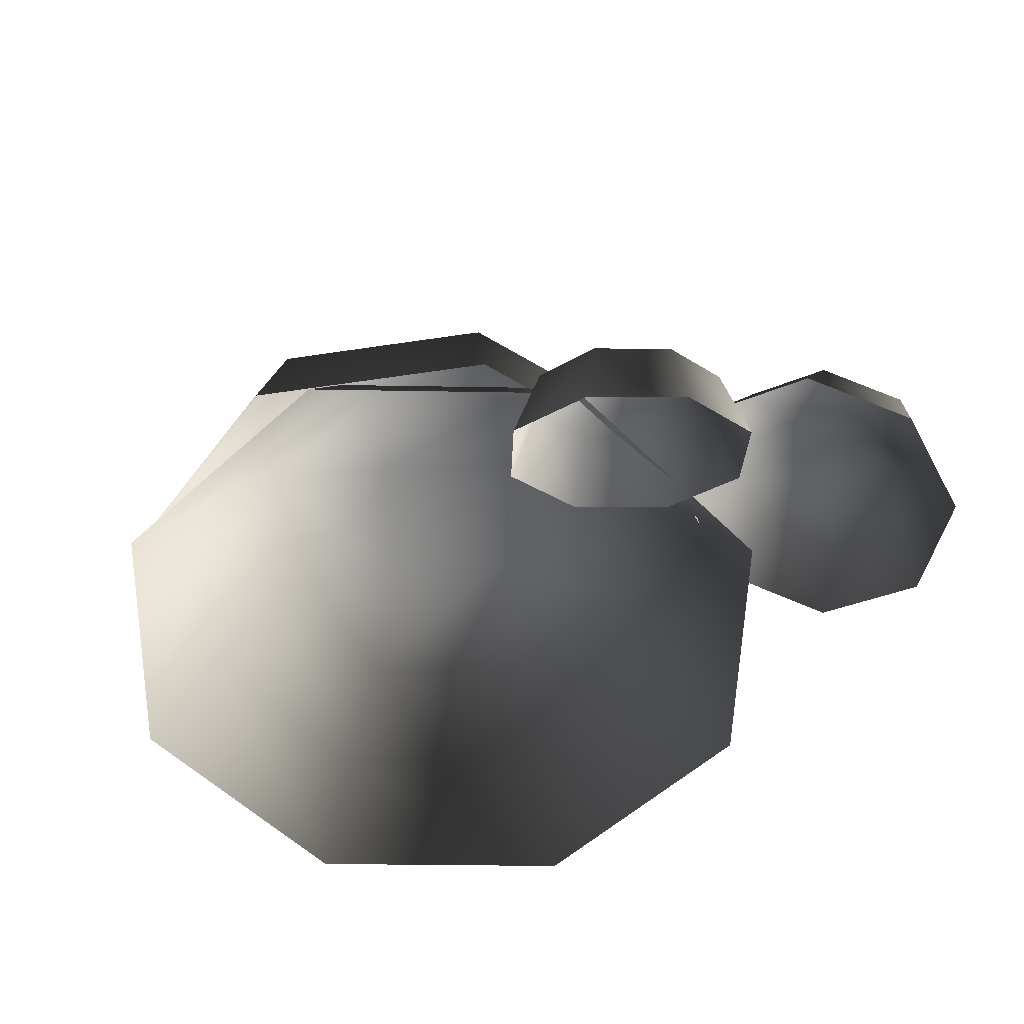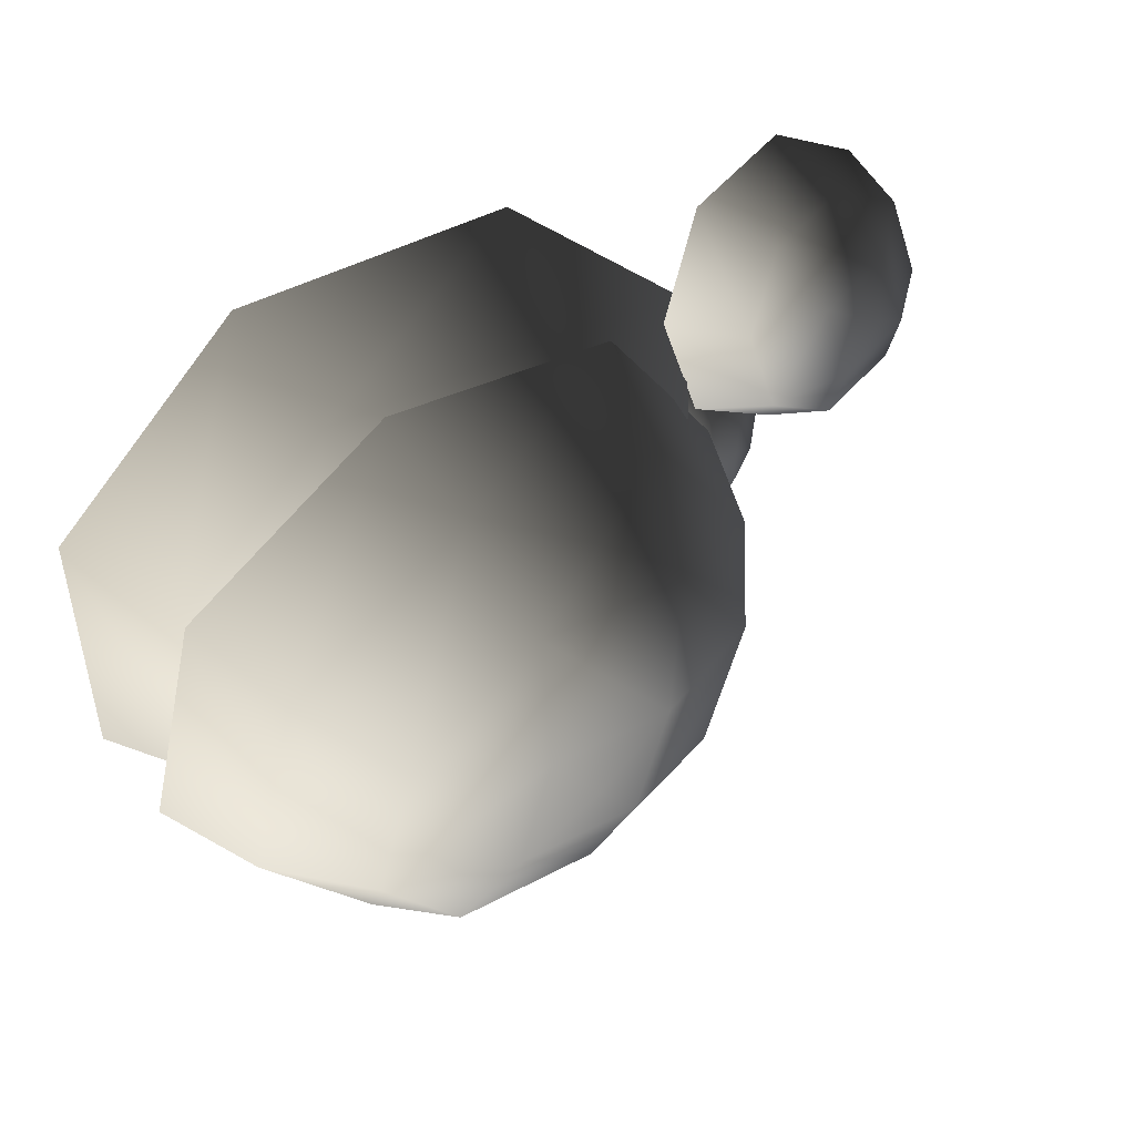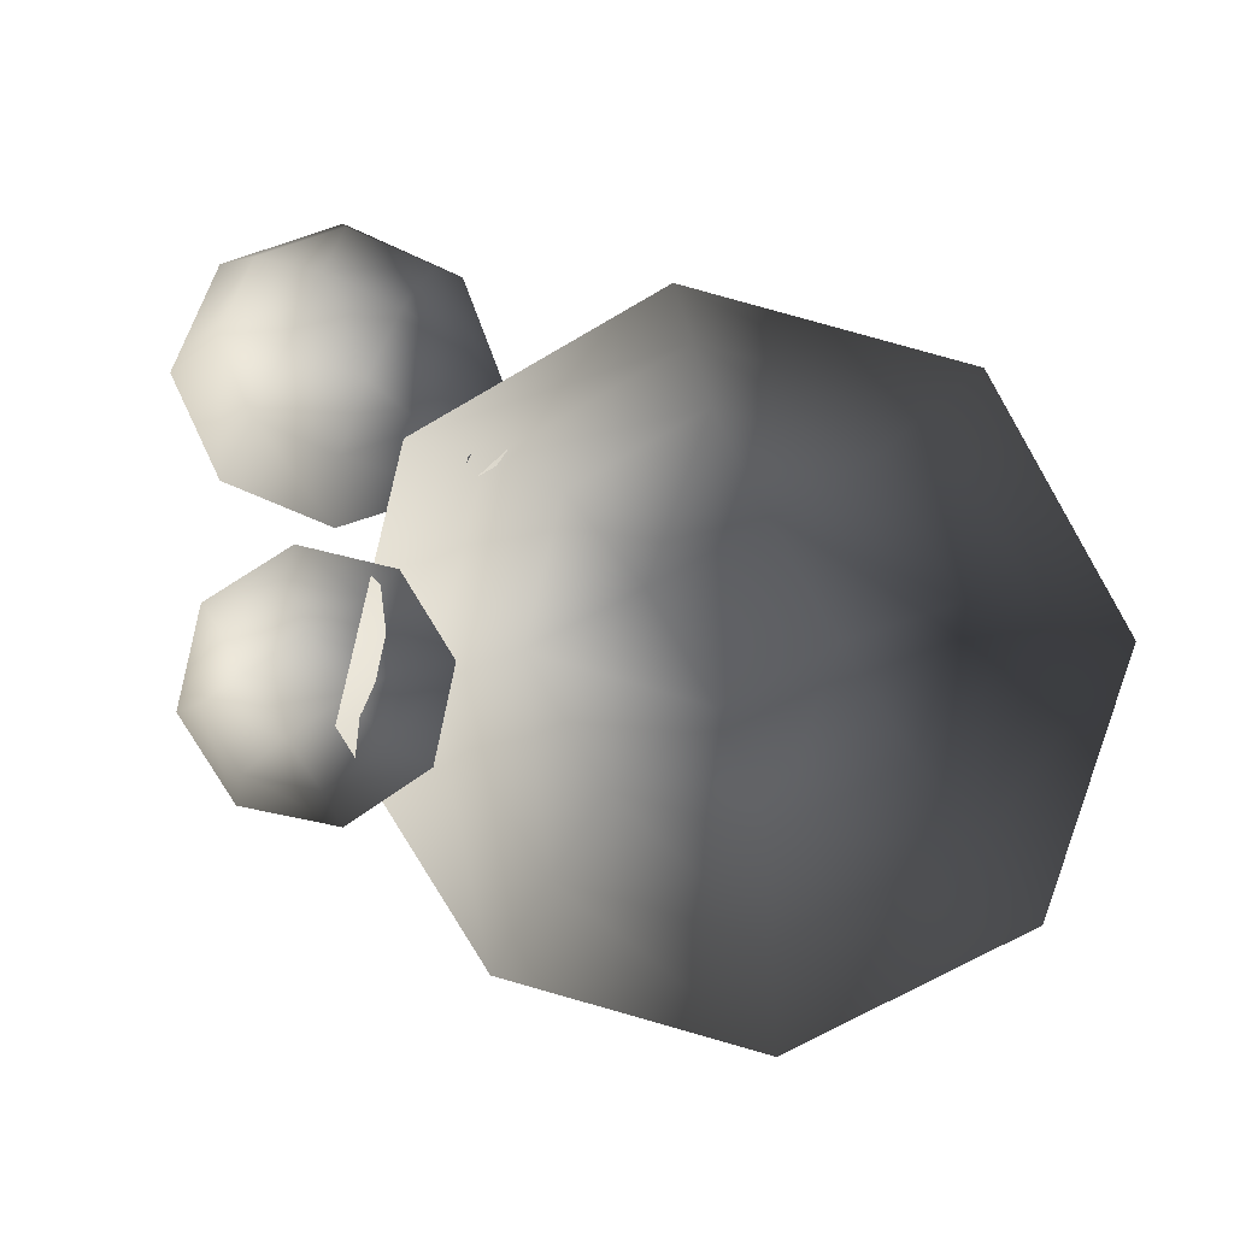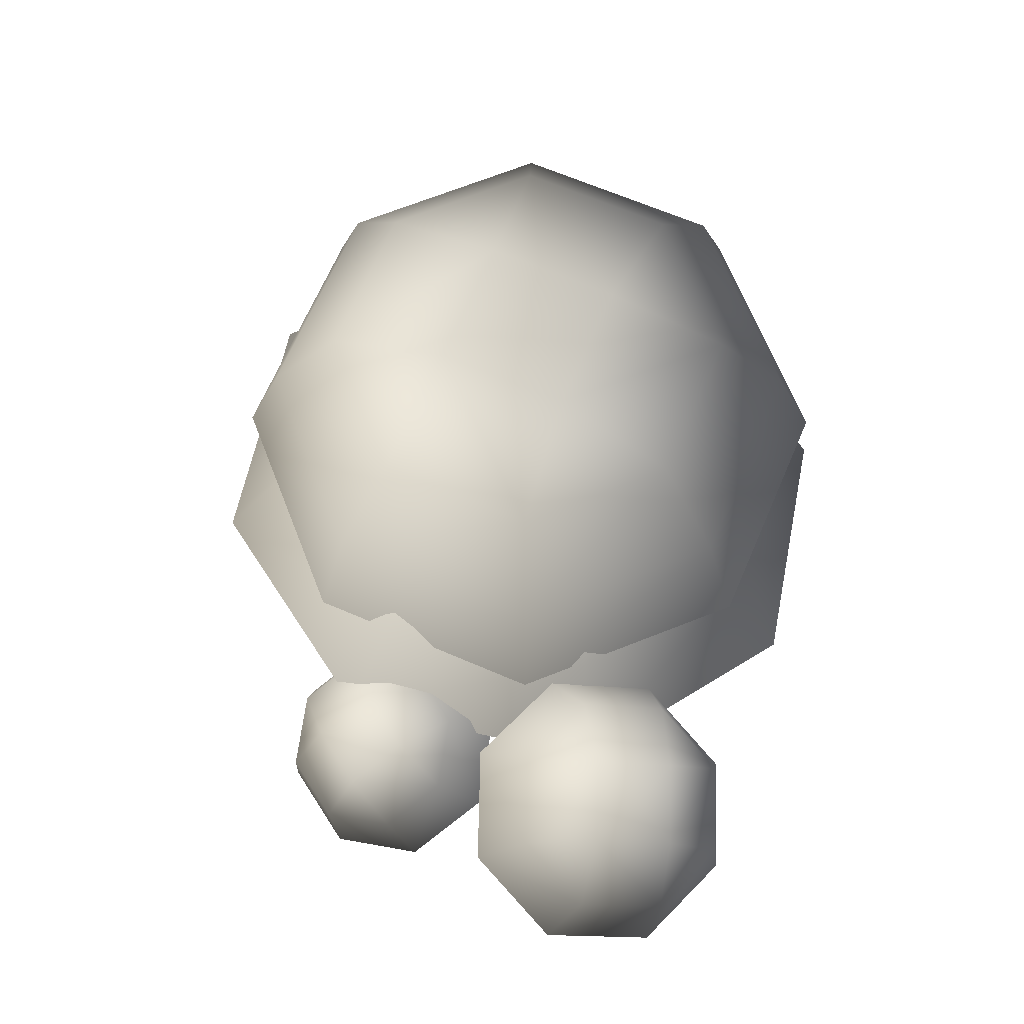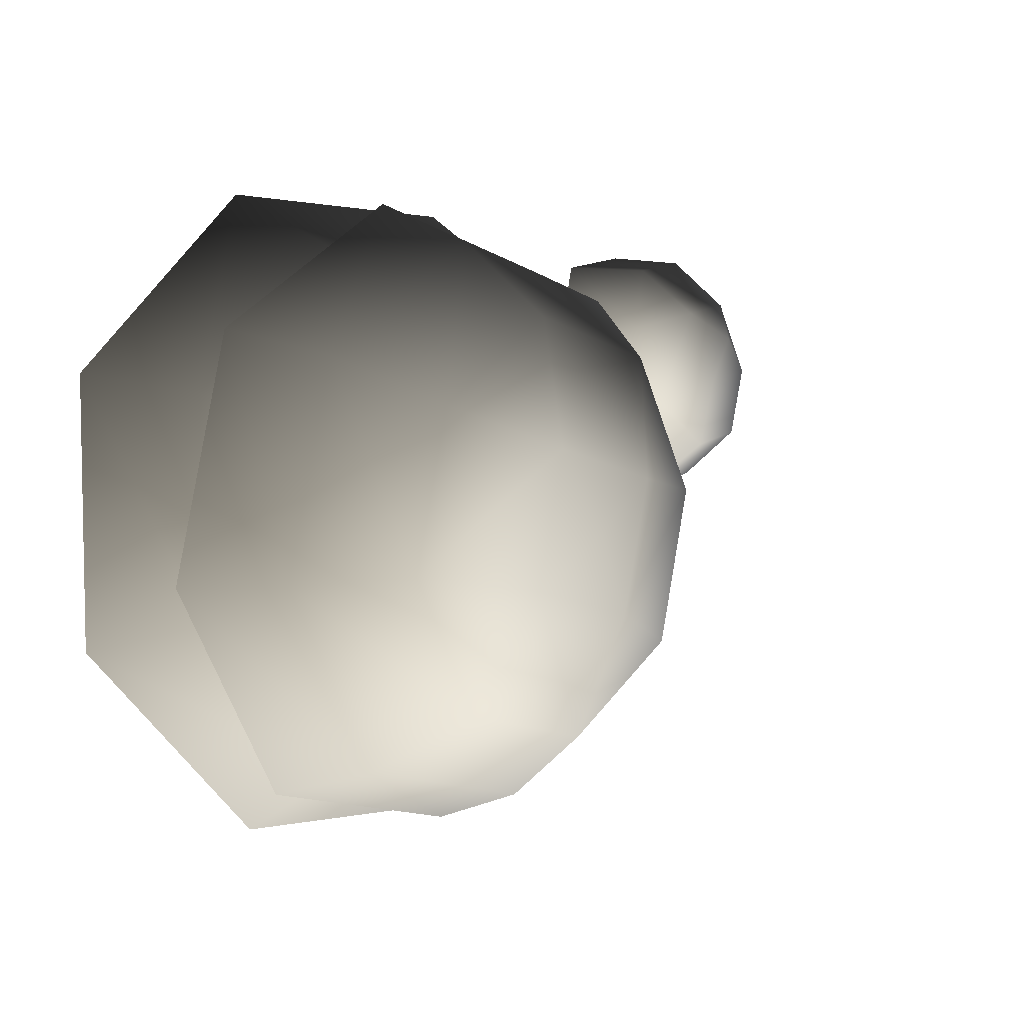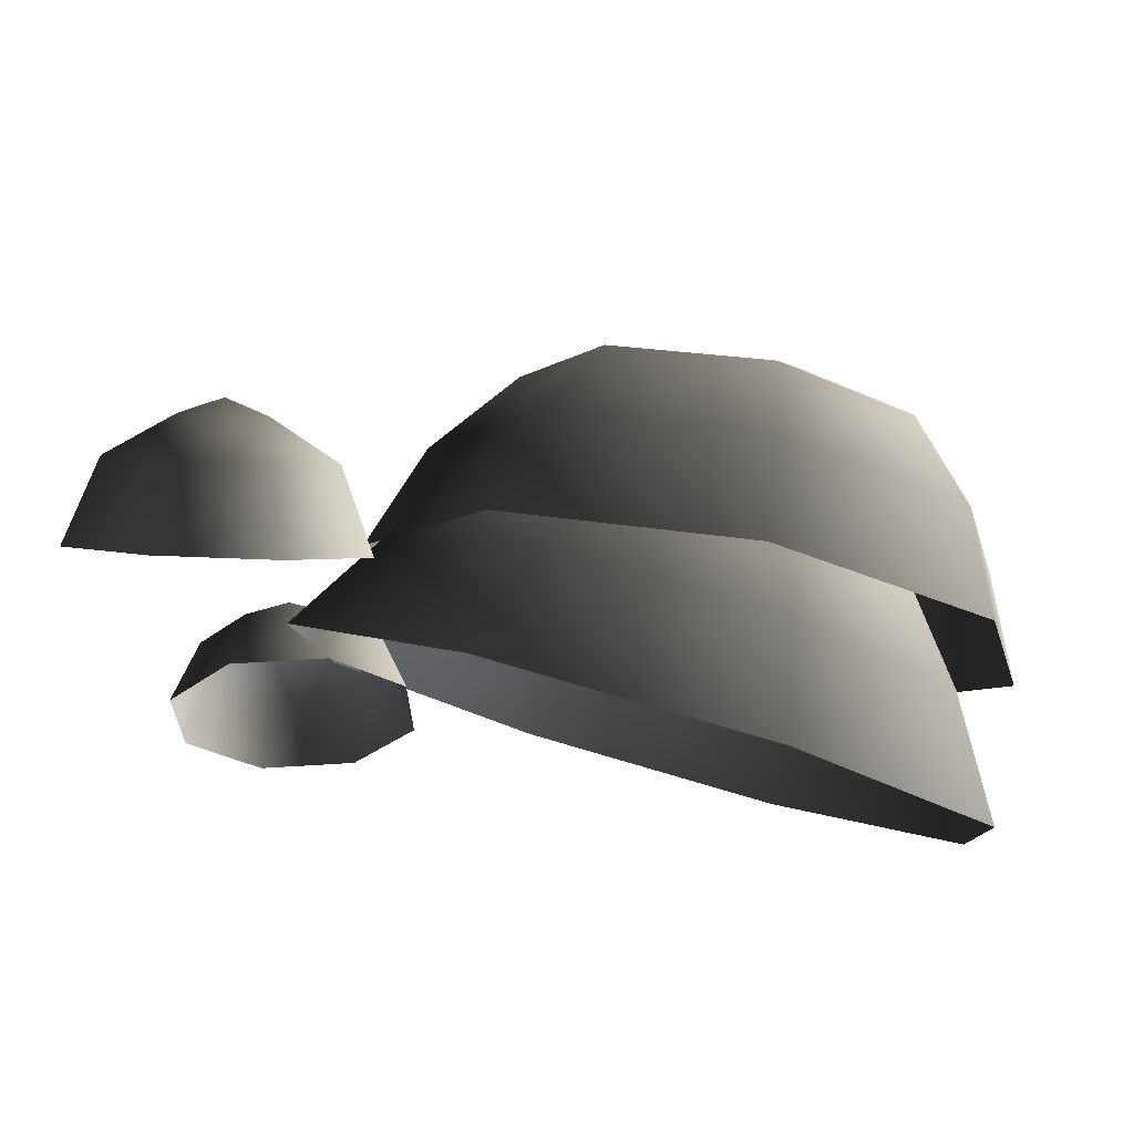
<metadata>
{"format":"obj","ext":"obj","renderer":"f3d","projection":"perspective","resolution":1024,"background":"white","views":[{"elev":-48.6,"azim":-139.2,"up":"+Y"},{"elev":52.5,"azim":144.2,"up":"+Z"},{"elev":-78.5,"azim":-17.3,"up":"+Y"},{"elev":66.7,"azim":-80.9,"up":"+Y"},{"elev":4.2,"azim":131.3,"up":"+Z"},{"elev":76.6,"azim":11.5,"up":"+Z"}]}
</metadata>
<code>
v -2.492 6.129 -0.4659
v -3.229 5.984 -0.3656
v -2.328 5.56 -0.9431
v -3.285 5.371 -0.8129
v -3.653 5.74 0.2133
v -3.836 5.055 -0.06125
v -3.516 5.54 0.9317
v -3.658 4.796 0.8714
v -2.898 5.502 1.369
v -2.855 4.746 1.439
v -2.161 5.648 1.268
v -1.898 4.935 1.309
v -1.736 5.892 0.6894
v -1.347 5.252 0.5569
v -1.874 6.091 -0.02893
v -1.525 5.511 -0.3758
v -2.467 6.303 0.1721
v -3.151 6.168 0.2652
v -2.766 6.272 0.5915
v -3.024 5.983 0.9315
v -2.34 6.118 0.8384
v 2.218 7.355 -2.495
v 0.8756 7.329 -2.838
v 2.612 6.569 -2.996
v 0.7983 6.535 -3.459
v -0.3163 7.317 -2.131
v -0.8121 6.518 -2.504
v -0.6595 7.324 -0.7886
v -1.276 6.529 -0.6904
v 0.047 7.348 0.4032
v -0.3212 6.561 0.9199
v 1.389 7.373 0.7462
v 1.492 6.595 1.383
v 2.581 7.386 0.03947
v 3.103 6.612 0.4284
v 2.924 7.378 -1.303
v 3.566 6.601 -1.385
v 2.839 5.646 -3.269
v 0.7633 5.607 -3.8
v -1.08 5.587 -2.707
v -1.611 5.599 -0.6309
v -0.518 5.636 1.212
v 1.558 5.675 1.743
v 3.401 5.694 0.6496
v 3.932 5.682 -1.426
v 1.553 7.726 -0.3301
v 0.4072 7.704 -0.6229
v 1.125 7.781 -1.05
v 0.7001 7.697 -1.769
v 1.846 7.719 -1.476
v 0.4599 6.511 -2.618
v -0.5894 6.527 -1.66
v 0.17 5.762 -3.293
v -1.248 5.783 -1.999
v -0.6597 6.42 -0.2452
v -1.343 5.639 -0.08736
v 0.2903 6.254 0.7982
v -0.05919 5.415 1.322
v 1.704 6.126 0.8587
v 1.851 5.241 1.404
v 2.753 6.11 -0.09909
v 3.269 5.22 0.11
v 2.823 6.216 -1.514
v 3.364 5.364 -1.802
v 1.874 6.382 -2.558
v 2.08 5.588 -3.212
v -0.1084 4.862 -3.913
v -1.854 4.888 -2.32
v -1.971 4.711 0.03448
v -0.3905 4.435 1.77
v 1.961 4.221 1.871
v 3.707 4.195 0.2775
v 3.824 4.372 -2.076
v 2.243 4.648 -3.812
v 1.968 6.615 -0.8134
v 1.072 6.628 0.004168
v 1.121 6.765 -0.8441
v 0.2614 6.77 -0.8864
v 1.157 6.757 -1.704
v -1.404 4.949 -2.365
v -1.804 4.709 -2.803
v -1.032 4.433 -2.283
v -1.55 4.121 -2.852
v -2.423 4.546 -2.809
v -2.353 3.91 -2.86
v -2.897 4.556 -2.381
v -2.97 3.923 -2.304
v -2.951 4.733 -1.769
v -3.039 4.153 -1.509
v -2.551 4.973 -1.331
v -2.52 4.465 -0.9411
v -1.933 5.136 -1.325
v -1.717 4.676 -0.9325
v -1.458 5.126 -1.753
v -1.101 4.663 -1.488
v -1.842 5.218 -2.147
v -2.213 4.995 -2.553
v -2.276 5.218 -2.184
v -2.653 5.004 -2.156
v -2.283 5.227 -1.75
g Tree4_(5)_1184_258
f 1 3 2
f 2 3 4
f 2 4 5
f 5 4 6
f 5 6 7
f 7 6 8
f 7 8 9
f 9 8 10
f 9 10 11
f 11 10 12
f 11 12 13
f 13 12 14
f 13 14 15
f 15 14 16
f 15 16 1
f 1 16 3
f 15 1 17
f 1 2 17
f 17 2 18
f 2 5 18
f 5 7 18
f 17 18 19
f 18 20 19
f 18 7 20
f 7 9 20
f 9 11 20
f 20 21 19
f 21 17 19
f 20 11 21
f 11 13 21
f 13 15 21
f 21 15 17
f 22 24 23
f 23 24 25
f 23 25 26
f 26 25 27
f 26 27 28
f 28 27 29
f 28 29 30
f 30 29 31
f 30 31 32
f 32 31 33
f 32 33 34
f 34 33 35
f 34 35 36
f 36 35 37
f 36 37 22
f 22 37 24
f 24 38 25
f 25 38 39
f 25 39 27
f 27 39 40
f 27 40 29
f 29 40 41
f 29 41 31
f 31 41 42
f 31 42 33
f 33 42 43
f 33 43 35
f 35 43 44
f 35 44 37
f 37 44 45
f 37 45 24
f 24 45 38
f 32 34 46
f 34 36 46
f 47 32 46
f 47 46 48
f 49 47 48
f 50 49 48
f 46 50 48
f 50 23 49
f 22 23 50
f 36 22 50
f 46 36 50
f 23 26 49
f 26 28 49
f 49 28 47
f 28 30 47
f 30 32 47
f 51 53 52
f 52 53 54
f 52 54 55
f 55 54 56
f 55 56 57
f 57 56 58
f 57 58 59
f 59 58 60
f 59 60 61
f 61 60 62
f 61 62 63
f 63 62 64
f 63 64 65
f 65 64 66
f 65 66 51
f 51 66 53
f 53 67 54
f 54 67 68
f 54 68 56
f 56 68 69
f 56 69 58
f 58 69 70
f 58 70 60
f 60 70 71
f 60 71 62
f 62 71 72
f 62 72 64
f 64 72 73
f 64 73 66
f 66 73 74
f 66 74 53
f 53 74 67
f 61 63 75
f 63 65 75
f 76 61 75
f 76 75 77
f 78 76 77
f 79 78 77
f 75 79 77
f 79 52 78
f 51 52 79
f 65 51 79
f 75 65 79
f 52 55 78
f 55 57 78
f 78 57 76
f 57 59 76
f 59 61 76
f 80 82 81
f 81 82 83
f 81 83 84
f 84 83 85
f 84 85 86
f 86 85 87
f 86 87 88
f 88 87 89
f 88 89 90
f 90 89 91
f 90 91 92
f 92 91 93
f 92 93 94
f 94 93 95
f 94 95 80
f 80 95 82
f 94 80 96
f 80 81 96
f 96 81 97
f 81 84 97
f 84 86 97
f 96 97 98
f 97 99 98
f 97 86 99
f 86 88 99
f 88 90 99
f 99 100 98
f 100 96 98
f 99 90 100
f 90 92 100
f 92 94 100
f 100 94 96

</code>
